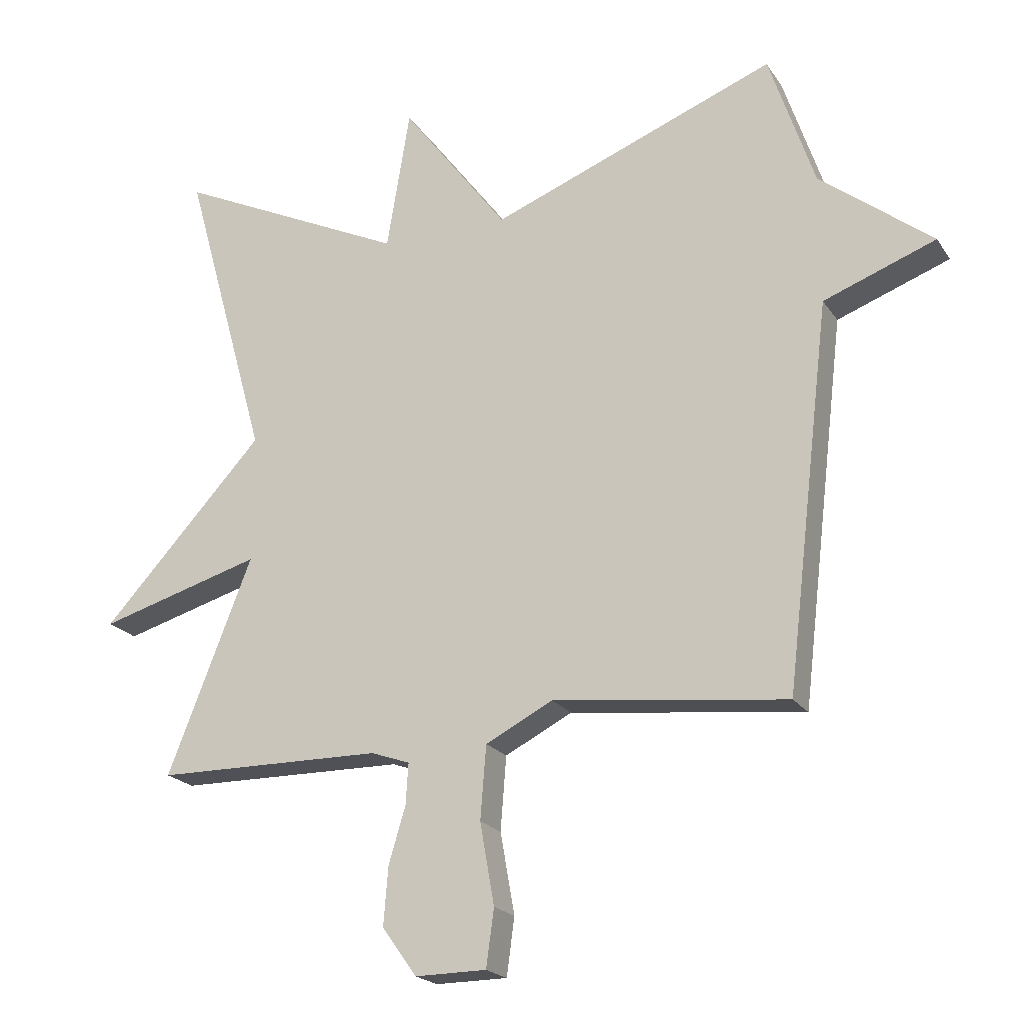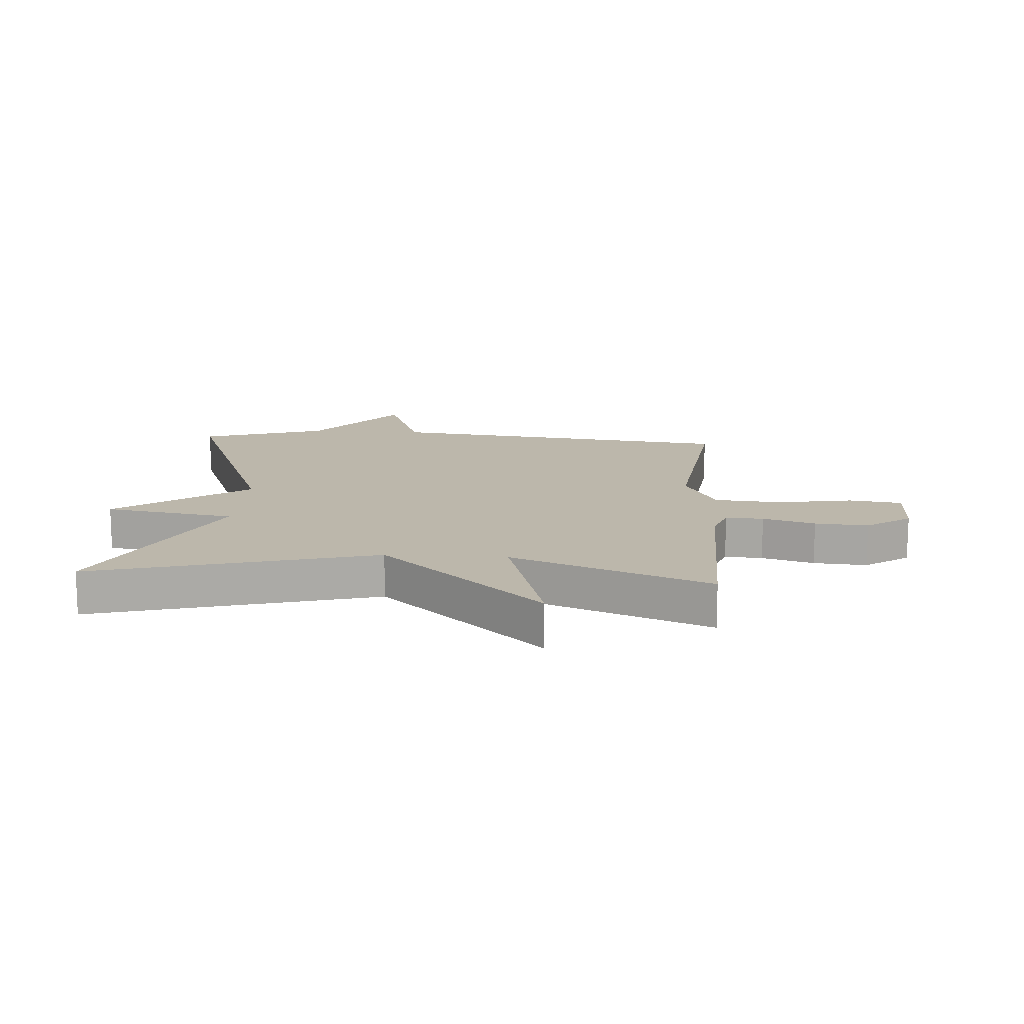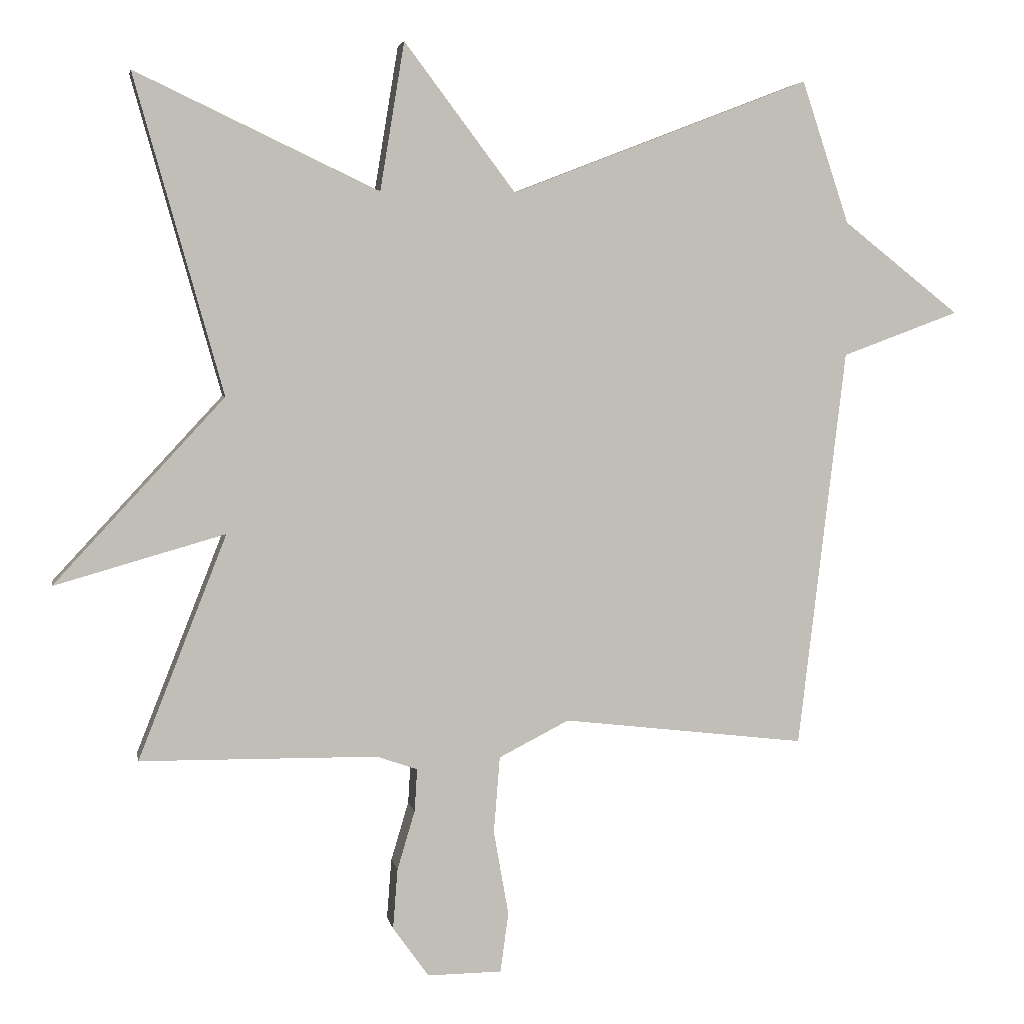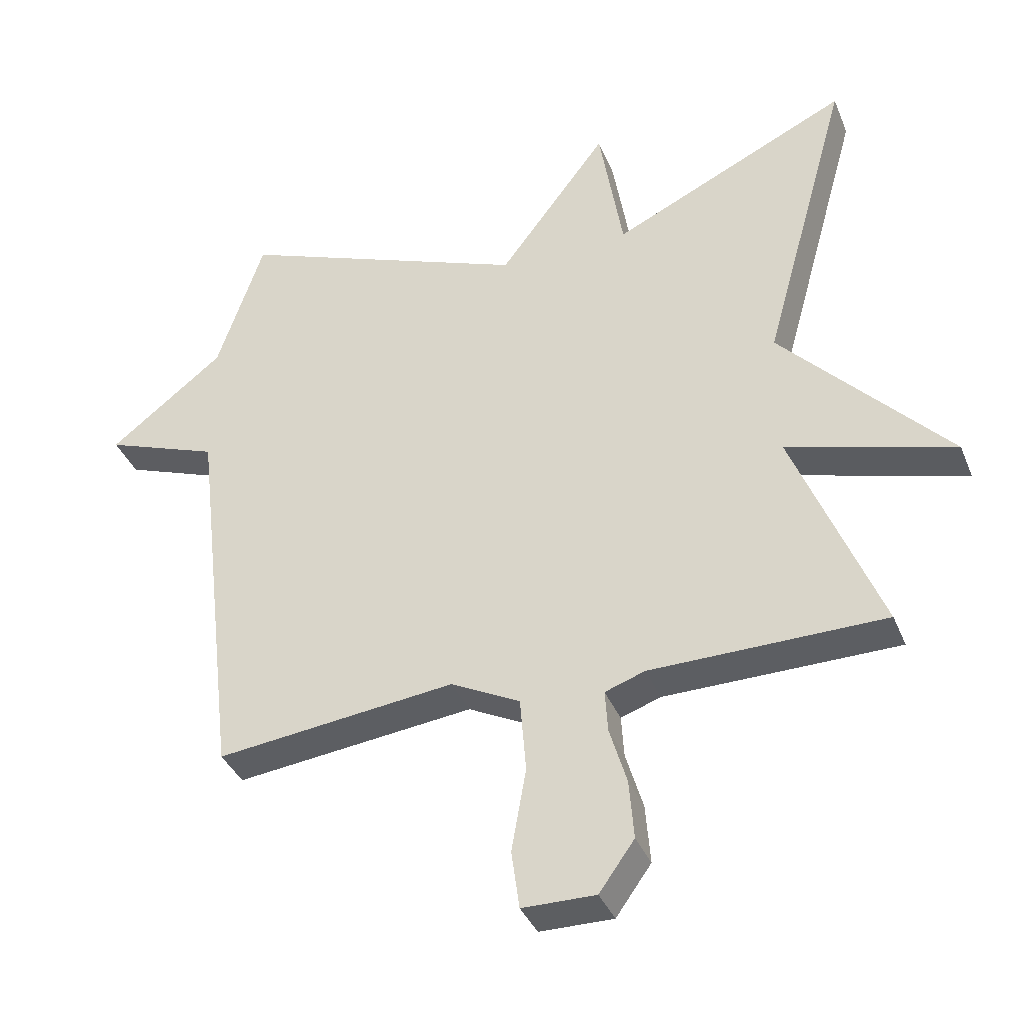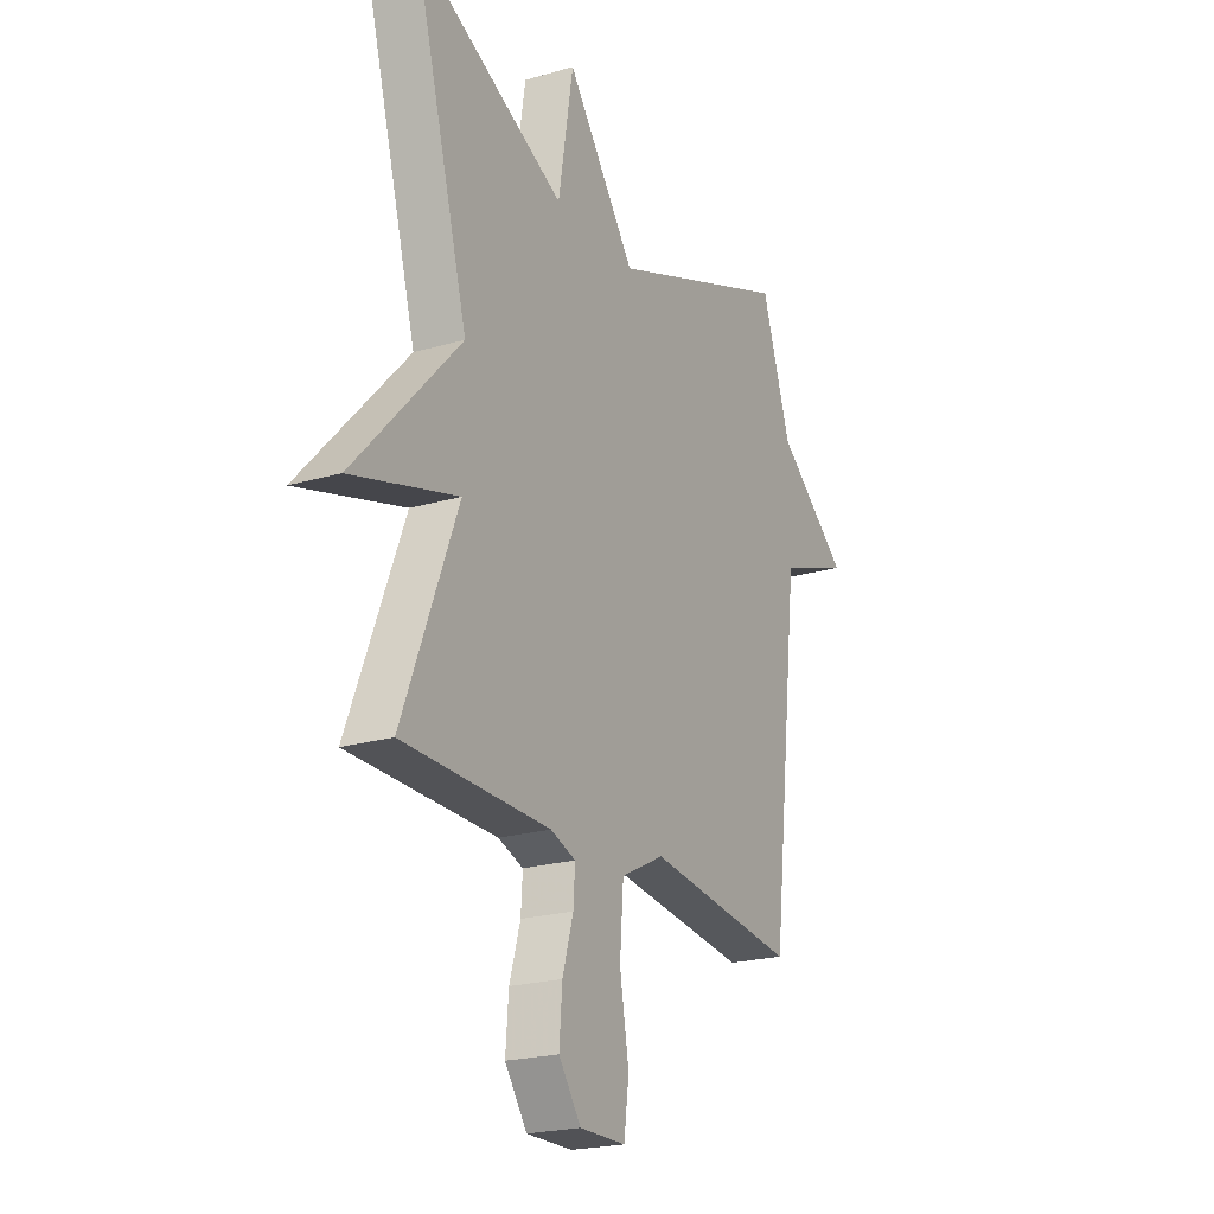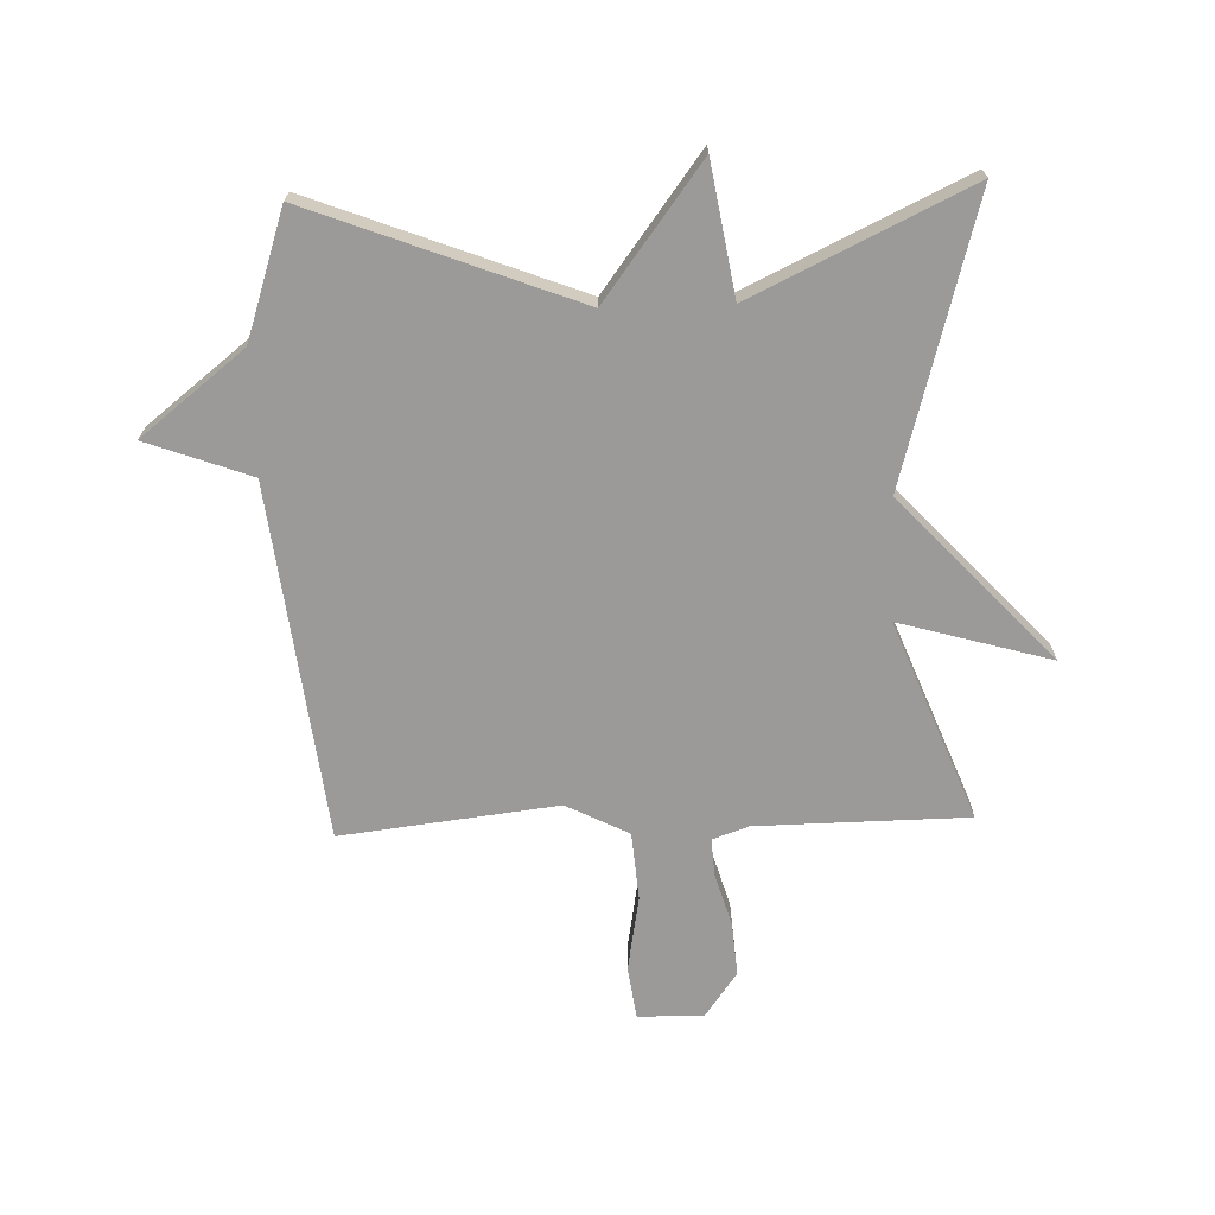
<metadata>
{"format":"obj","ext":"obj","renderer":"f3d","projection":"perspective","resolution":1024,"background":"white","views":[{"elev":-20.6,"azim":-155.7,"up":"+Z"},{"elev":14.3,"azim":94.0,"up":"+Y"},{"elev":4.2,"azim":169.7,"up":"+Z"},{"elev":-37.5,"azim":20.7,"up":"+Z"},{"elev":-21.8,"azim":117.2,"up":"+Z"},{"elev":-69.3,"azim":1.9,"up":"+Y"}]}
</metadata>
<code>
v -0.5 0.07 0.5
v -0.059 0.07 0.33
v 0.105 0.07 0.548
v 0.141 0.07 0.33
v 0.5 0.07 0.5
v 0.369 0.07 0.031
v 0.621 0.07 -0.241
v 0.369 0.07 -0.169
v 0.5 0.07 -0.5
v 0.149 0.07 -0.504
v 0.089 0.07 -0.525
v 0.093 0.07 -0.588
v 0.119 0.07 -0.675
v 0.126 0.07 -0.764
v 0.073 0.07 -0.838
v -0.037 0.07 -0.837
v -0.049 0.07 -0.749
v -0.027 0.07 -0.624
v -0.036 0.07 -0.511
v -0.14 0.07 -0.458
v -0.5 0.07 -0.5
v -0.57 0.07 0.09
v -0.743 0.07 0.154
v -0.57 0.07 0.29
v -0.5 0 0.5
v -0.059 0 0.33
v 0.105 0 0.548
v 0.141 0 0.33
v 0.5 0 0.5
v 0.369 0 0.031
v 0.621 0 -0.241
v 0.369 0 -0.169
v 0.5 0 -0.5
v 0.149 0 -0.504
v 0.089 0 -0.525
v 0.093 0 -0.588
v 0.119 0 -0.675
v 0.126 0 -0.764
v 0.073 0 -0.838
v -0.037 0 -0.837
v -0.049 0 -0.749
v -0.027 0 -0.624
v -0.036 0 -0.511
v -0.14 0 -0.458
v -0.5 0 -0.5
v -0.57 0 0.09
v -0.743 0 0.154
v -0.57 0 0.29
f 22 23 24
f 24 1 2
f 22 24 2
f 21 22 2
f 20 21 2
f 2 3 4
f 20 2 4
f 19 20 4
f 4 5 6
f 19 4 6
f 18 19 6
f 16 17 18
f 15 16 18
f 14 15 18
f 13 14 18
f 12 13 18
f 11 12 18
f 11 18 6
f 10 11 6
f 8 9 10
f 8 10 6
f 6 7 8
f 48 47 46
f 26 25 48
f 26 48 46
f 26 46 45
f 26 45 44
f 28 27 26
f 28 26 44
f 28 44 43
f 30 29 28
f 30 28 43
f 30 43 42
f 42 41 40
f 42 40 39
f 42 39 38
f 42 38 37
f 42 37 36
f 42 36 35
f 30 42 35
f 30 35 34
f 34 33 32
f 30 34 32
f 32 31 30
f 1 25 26 2
f 2 26 27 3
f 3 27 28 4
f 4 28 29 5
f 5 29 30 6
f 6 30 31 7
f 7 31 32 8
f 8 32 33 9
f 9 33 34 10
f 10 34 35 11
f 11 35 36 12
f 12 36 37 13
f 13 37 38 14
f 14 38 39 15
f 15 39 40 16
f 16 40 41 17
f 17 41 42 18
f 18 42 43 19
f 19 43 44 20
f 20 44 45 21
f 21 45 46 22
f 22 46 47 23
f 23 47 48 24
f 24 48 25 1

</code>
